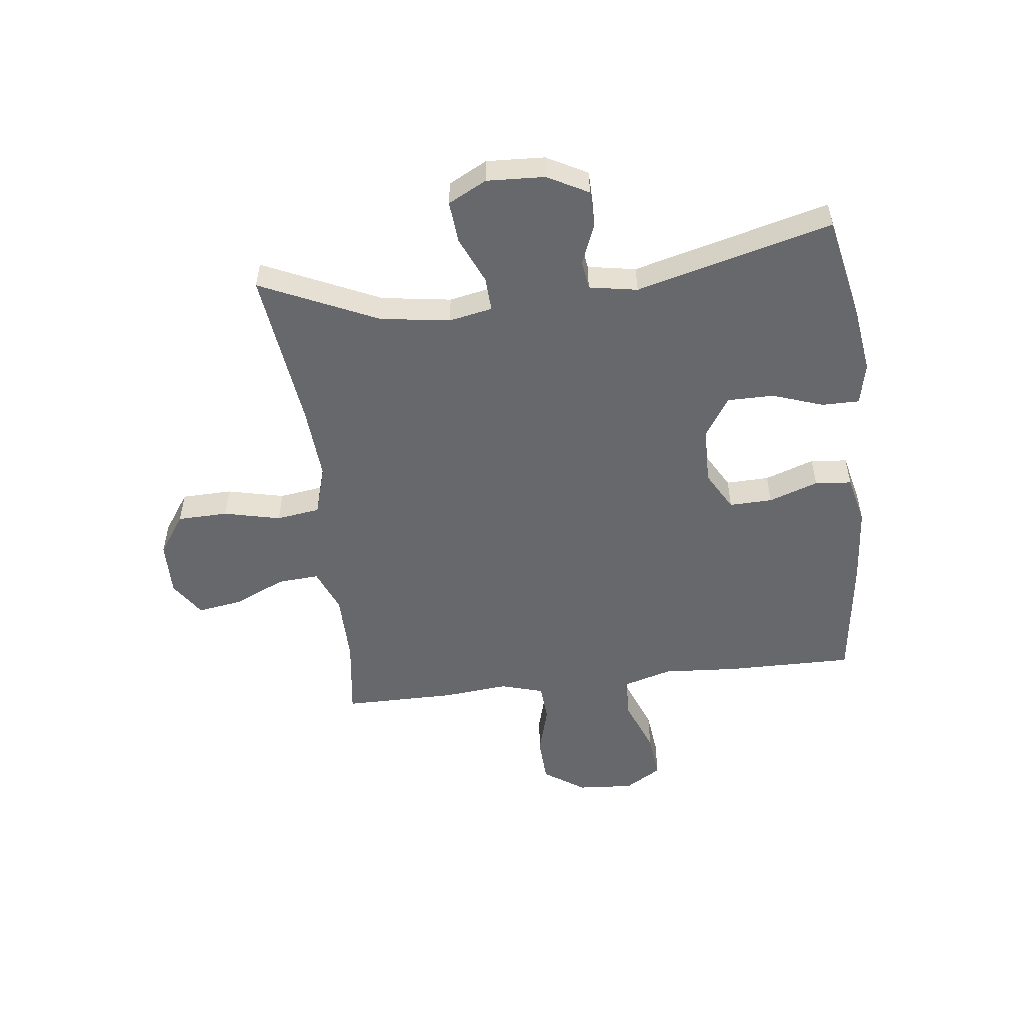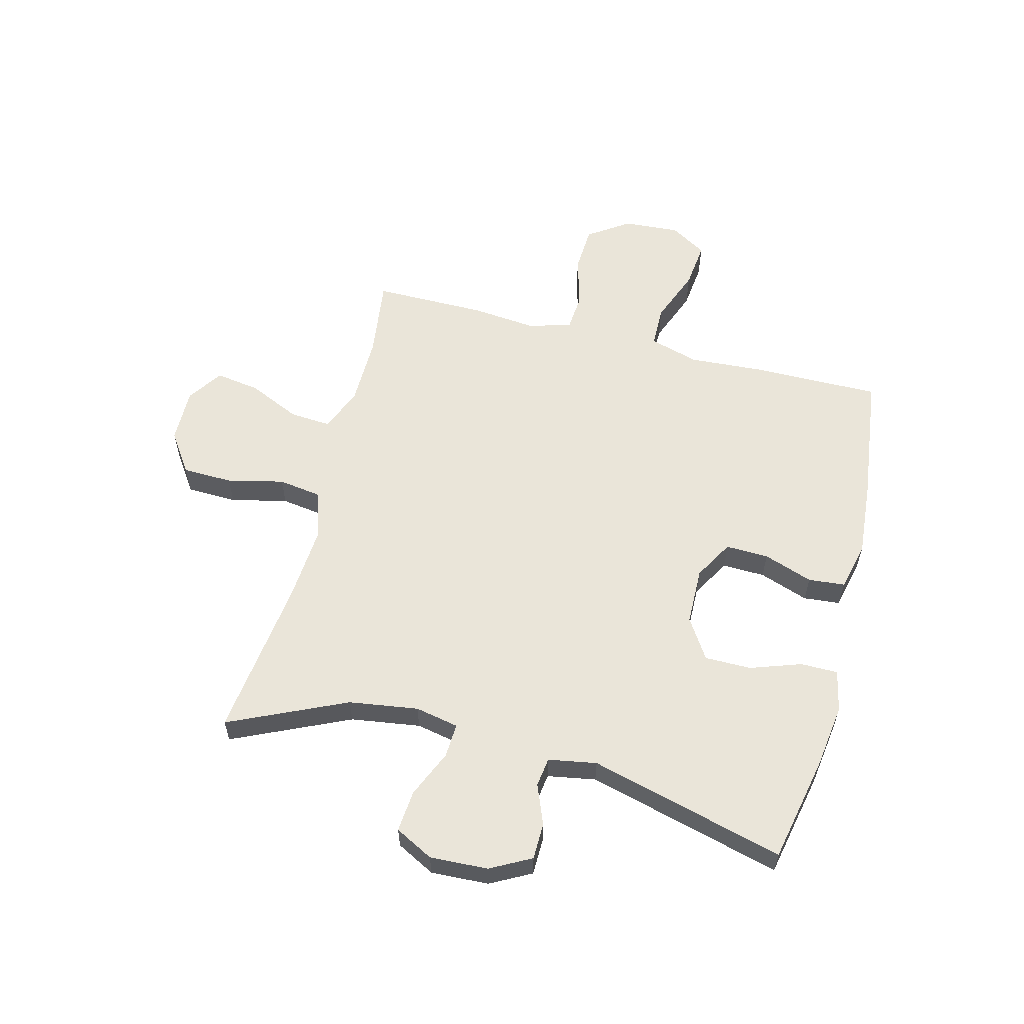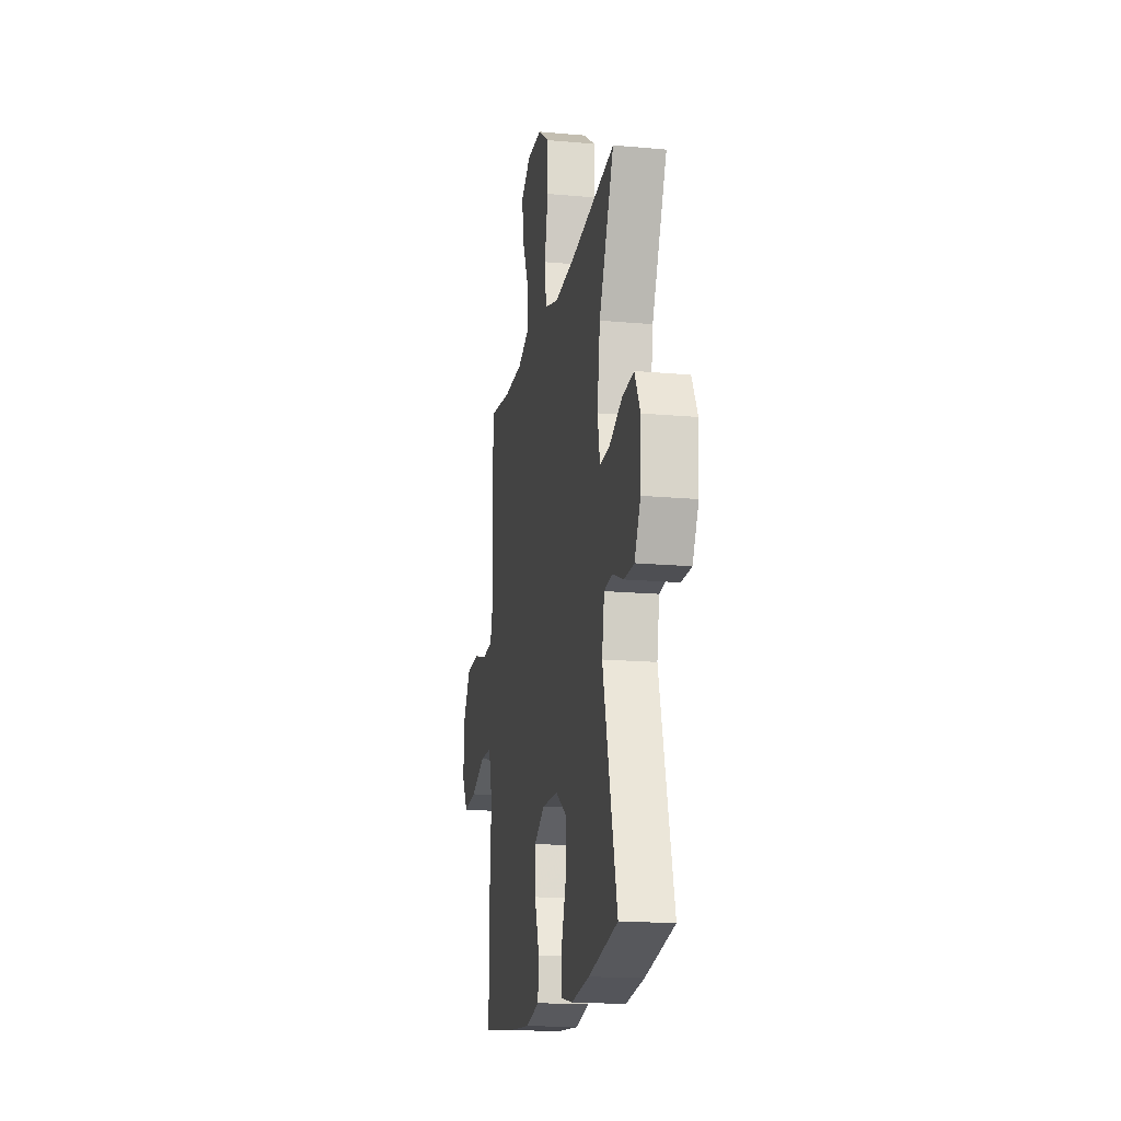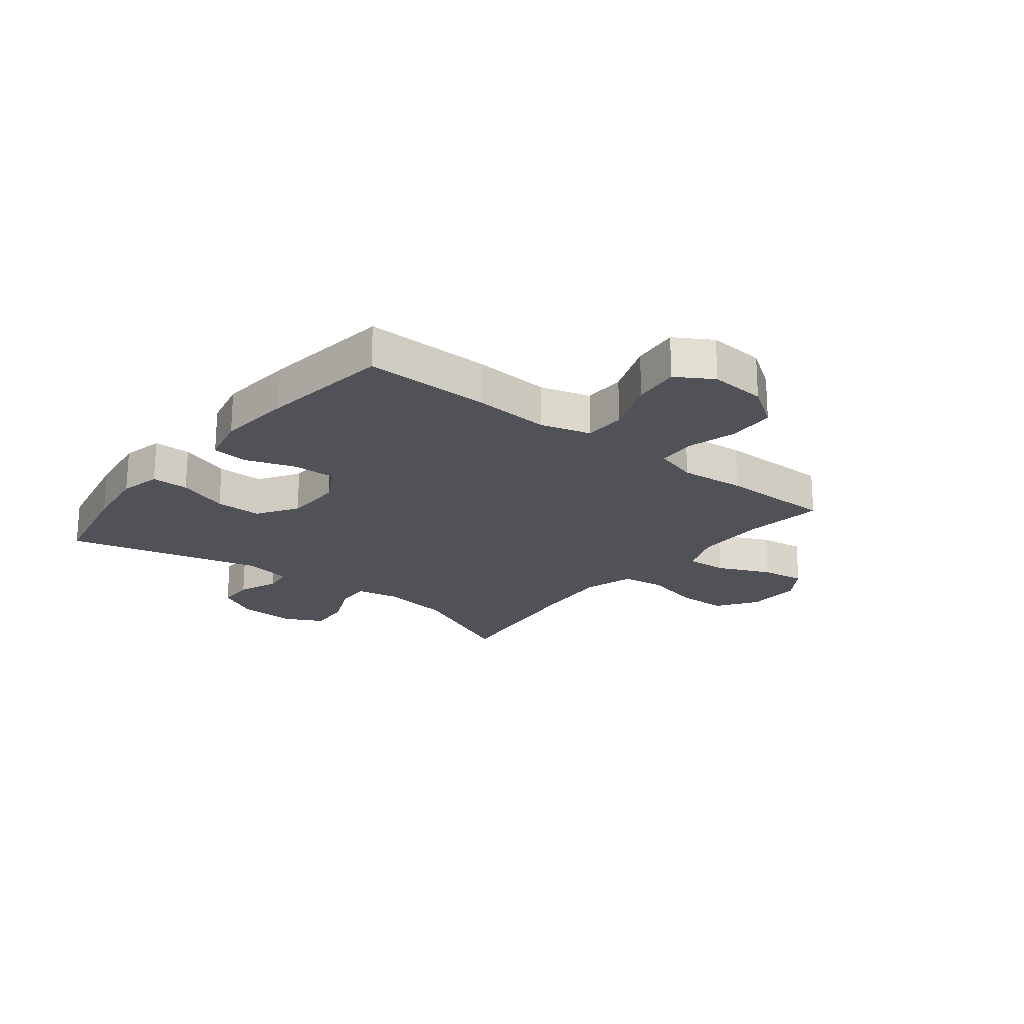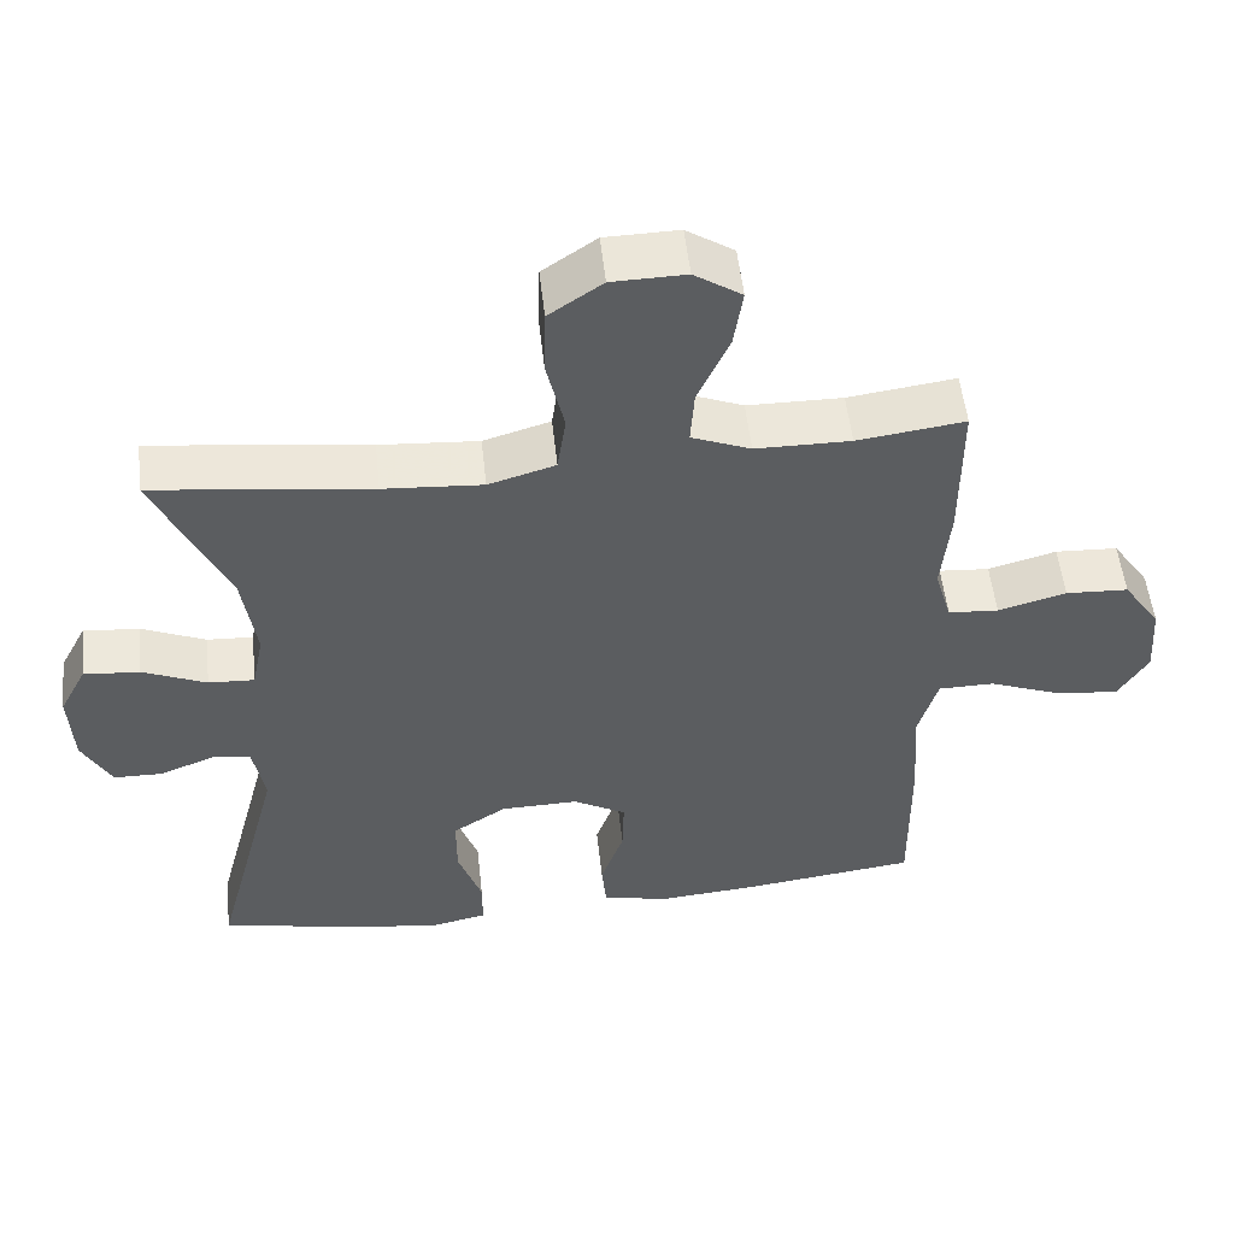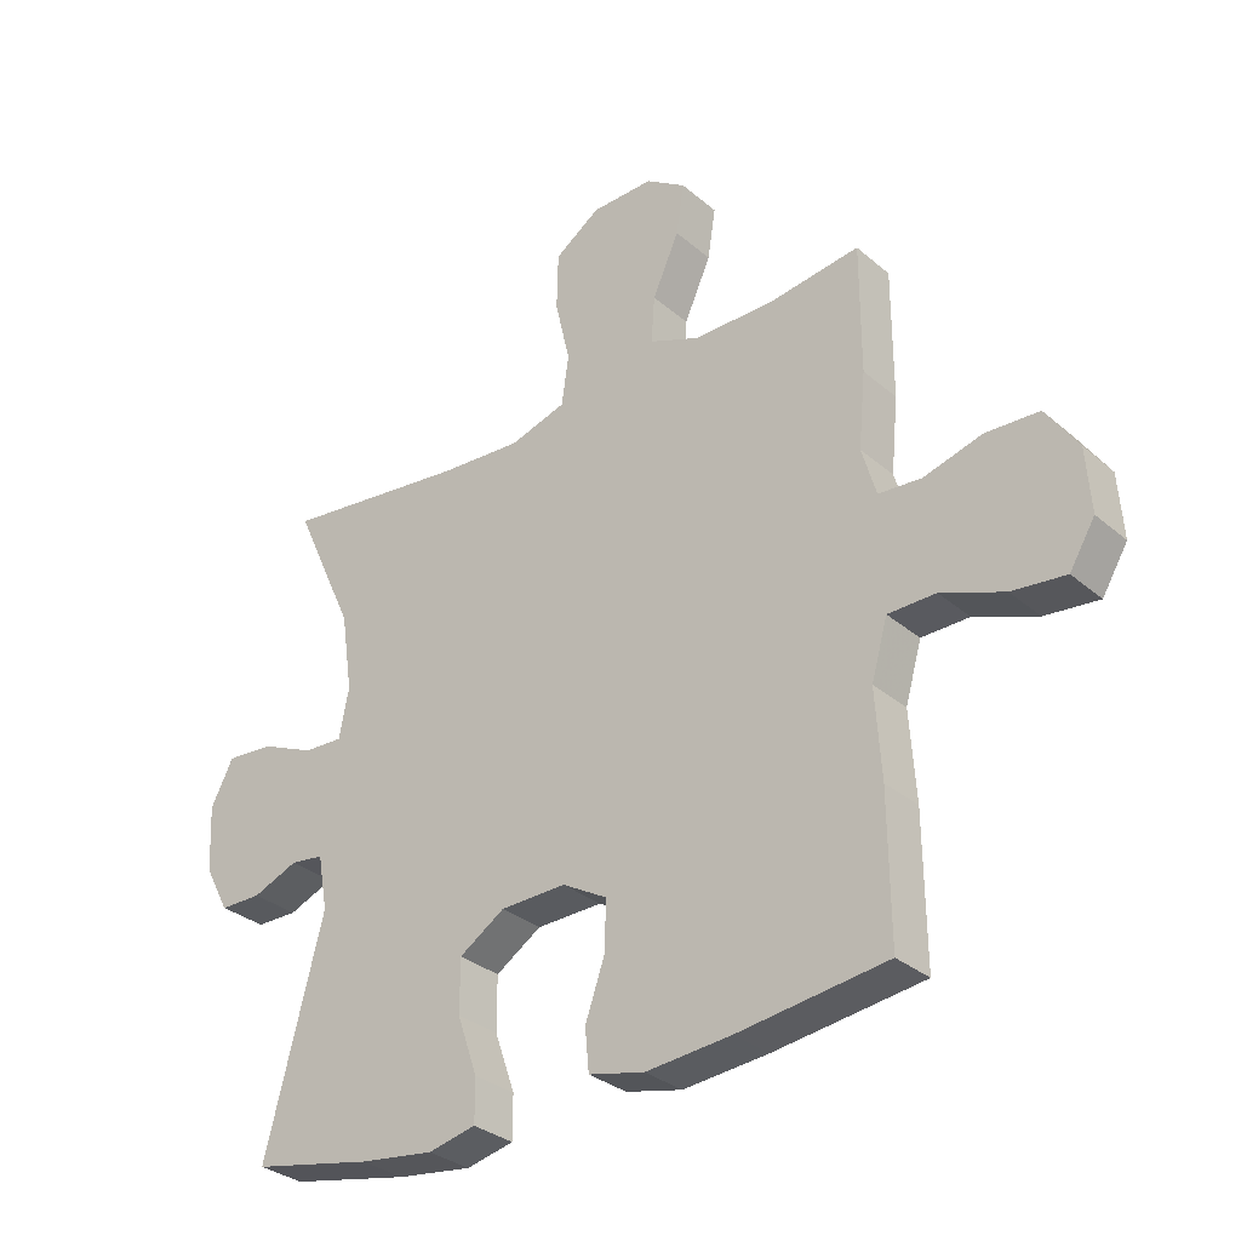
<metadata>
{"format":"obj","ext":"obj","renderer":"f3d","projection":"perspective","resolution":1024,"background":"white","views":[{"elev":-52.4,"azim":96.9,"up":"+Y"},{"elev":58.3,"azim":104.5,"up":"+Y"},{"elev":-17.3,"azim":79.8,"up":"+Z"},{"elev":-21.4,"azim":-128.5,"up":"+Y"},{"elev":53.0,"azim":173.8,"up":"+Z"},{"elev":-31.4,"azim":-140.2,"up":"+Z"}]}
</metadata>
<code>
v 0.5 0.07 0.5
v 0.406 0.07 0.296
v 0.388 0.07 0.175
v 0.403 0.07 0.099
v 0.463 0.07 0.102
v 0.546 0.07 0.138
v 0.619 0.07 0.144
v 0.654 0.07 0.077
v 0.649 0.07 -0.024
v 0.611 0.07 -0.095
v 0.547 0.07 -0.096
v 0.477 0.07 -0.068
v 0.426 0.07 -0.075
v 0.411 0.07 -0.159
v 0.5 0.07 -0.5
v 0.316 0.07 -0.538
v 0.201 0.07 -0.554
v 0.128 0.07 -0.538
v 0.128 0.07 -0.473
v 0.159 0.07 -0.384
v 0.159 0.07 -0.303
v 0.089 0.07 -0.258
v -0.012 0.07 -0.256
v -0.081 0.07 -0.295
v -0.079 0.07 -0.37
v -0.049 0.07 -0.456
v -0.055 0.07 -0.52
v -0.141 0.07 -0.54
v -0.272 0.07 -0.529
v -0.5 0.07 -0.5
v -0.498 0.07 -0.28
v -0.489 0.07 -0.146
v -0.514 0.07 -0.059
v -0.587 0.07 -0.058
v -0.683 0.07 -0.095
v -0.765 0.07 -0.104
v -0.804 0.07 -0.04
v -0.797 0.07 0.058
v -0.748 0.07 0.13
v -0.666 0.07 0.134
v -0.577 0.07 0.109
v -0.511 0.07 0.114
v -0.489 0.07 0.189
v -0.5 0.07 0.303
v -0.5 0.07 0.5
v -0.36 0.07 0.481
v -0.236 0.07 0.482
v -0.159 0.07 0.513
v -0.164 0.07 0.585
v -0.205 0.07 0.676
v -0.217 0.07 0.754
v -0.155 0.07 0.795
v -0.059 0.07 0.793
v 0.011 0.07 0.745
v 0.013 0.07 0.657
v -0.01 0.07 0.558
v 0.001 0.07 0.482
v 0.088 0.07 0.456
v 0.217 0.07 0.465
v 0.5 0 0.5
v 0.406 0 0.296
v 0.388 0 0.175
v 0.403 0 0.099
v 0.463 0 0.102
v 0.546 0 0.138
v 0.619 0 0.144
v 0.654 0 0.077
v 0.649 0 -0.024
v 0.611 0 -0.095
v 0.547 0 -0.096
v 0.477 0 -0.068
v 0.426 0 -0.075
v 0.411 0 -0.159
v 0.5 0 -0.5
v 0.316 0 -0.538
v 0.201 0 -0.554
v 0.128 0 -0.538
v 0.128 0 -0.473
v 0.159 0 -0.384
v 0.159 0 -0.303
v 0.089 0 -0.258
v -0.012 0 -0.256
v -0.081 0 -0.295
v -0.079 0 -0.37
v -0.049 0 -0.456
v -0.055 0 -0.52
v -0.141 0 -0.54
v -0.272 0 -0.529
v -0.5 0 -0.5
v -0.498 0 -0.28
v -0.489 0 -0.146
v -0.514 0 -0.059
v -0.587 0 -0.058
v -0.683 0 -0.095
v -0.765 0 -0.104
v -0.804 0 -0.04
v -0.797 0 0.058
v -0.748 0 0.13
v -0.666 0 0.134
v -0.577 0 0.109
v -0.511 0 0.114
v -0.489 0 0.189
v -0.5 0 0.303
v -0.5 0 0.5
v -0.36 0 0.481
v -0.236 0 0.482
v -0.159 0 0.513
v -0.164 0 0.585
v -0.205 0 0.676
v -0.217 0 0.754
v -0.155 0 0.795
v -0.059 0 0.793
v 0.011 0 0.745
v 0.013 0 0.657
v -0.01 0 0.558
v 0.001 0 0.482
v 0.088 0 0.456
v 0.217 0 0.465
f 54 55 56
f 53 54 56
f 52 53 56
f 51 52 56
f 50 51 56
f 49 50 56
f 48 49 56 57
f 47 48 57 58
f 43 44 45 46
f 46 47 58
f 43 46 58
f 42 43 58
f 39 40 41
f 38 39 41
f 37 38 41
f 36 37 41
f 35 36 41
f 34 35 41
f 33 34 41 42
f 42 58 59
f 33 42 59
f 32 33 59
f 30 31 32
f 29 30 32
f 28 29 32
f 27 28 32
f 26 27 32
f 25 26 32
f 18 19 20
f 17 18 20
f 16 17 20
f 15 16 20
f 14 15 20
f 13 14 20 21
f 10 11 12
f 9 10 12
f 8 9 12
f 7 8 12
f 6 7 12
f 5 6 12
f 4 5 12 13
f 13 21 22
f 4 13 22
f 3 4 22
f 59 1 2
f 3 22 23
f 2 3 23
f 59 2 23
f 32 59 23
f 24 25 32
f 23 24 32
f 115 114 113
f 115 113 112
f 115 112 111
f 115 111 110
f 115 110 109
f 115 109 108
f 116 115 108 107
f 117 116 107 106
f 105 104 103 102
f 117 106 105
f 117 105 102
f 117 102 101
f 100 99 98
f 100 98 97
f 100 97 96
f 100 96 95
f 100 95 94
f 100 94 93
f 101 100 93 92
f 118 117 101
f 118 101 92
f 118 92 91
f 91 90 89
f 91 89 88
f 91 88 87
f 91 87 86
f 91 86 85
f 91 85 84
f 79 78 77
f 79 77 76
f 79 76 75
f 79 75 74
f 79 74 73
f 80 79 73 72
f 71 70 69
f 71 69 68
f 71 68 67
f 71 67 66
f 71 66 65
f 71 65 64
f 72 71 64 63
f 81 80 72
f 81 72 63
f 81 63 62
f 61 60 118
f 82 81 62
f 82 62 61
f 82 61 118
f 82 118 91
f 91 84 83
f 91 83 82
f 1 60 61 2
f 2 61 62 3
f 3 62 63 4
f 4 63 64 5
f 5 64 65 6
f 6 65 66 7
f 7 66 67 8
f 8 67 68 9
f 9 68 69 10
f 10 69 70 11
f 11 70 71 12
f 12 71 72 13
f 13 72 73 14
f 14 73 74 15
f 15 74 75 16
f 16 75 76 17
f 17 76 77 18
f 18 77 78 19
f 19 78 79 20
f 20 79 80 21
f 21 80 81 22
f 22 81 82 23
f 23 82 83 24
f 24 83 84 25
f 25 84 85 26
f 26 85 86 27
f 27 86 87 28
f 28 87 88 29
f 29 88 89 30
f 30 89 90 31
f 31 90 91 32
f 32 91 92 33
f 33 92 93 34
f 34 93 94 35
f 35 94 95 36
f 36 95 96 37
f 37 96 97 38
f 38 97 98 39
f 39 98 99 40
f 40 99 100 41
f 41 100 101 42
f 42 101 102 43
f 43 102 103 44
f 44 103 104 45
f 45 104 105 46
f 46 105 106 47
f 47 106 107 48
f 48 107 108 49
f 49 108 109 50
f 50 109 110 51
f 51 110 111 52
f 52 111 112 53
f 53 112 113 54
f 54 113 114 55
f 55 114 115 56
f 56 115 116 57
f 57 116 117 58
f 58 117 118 59
f 59 118 60 1

</code>
